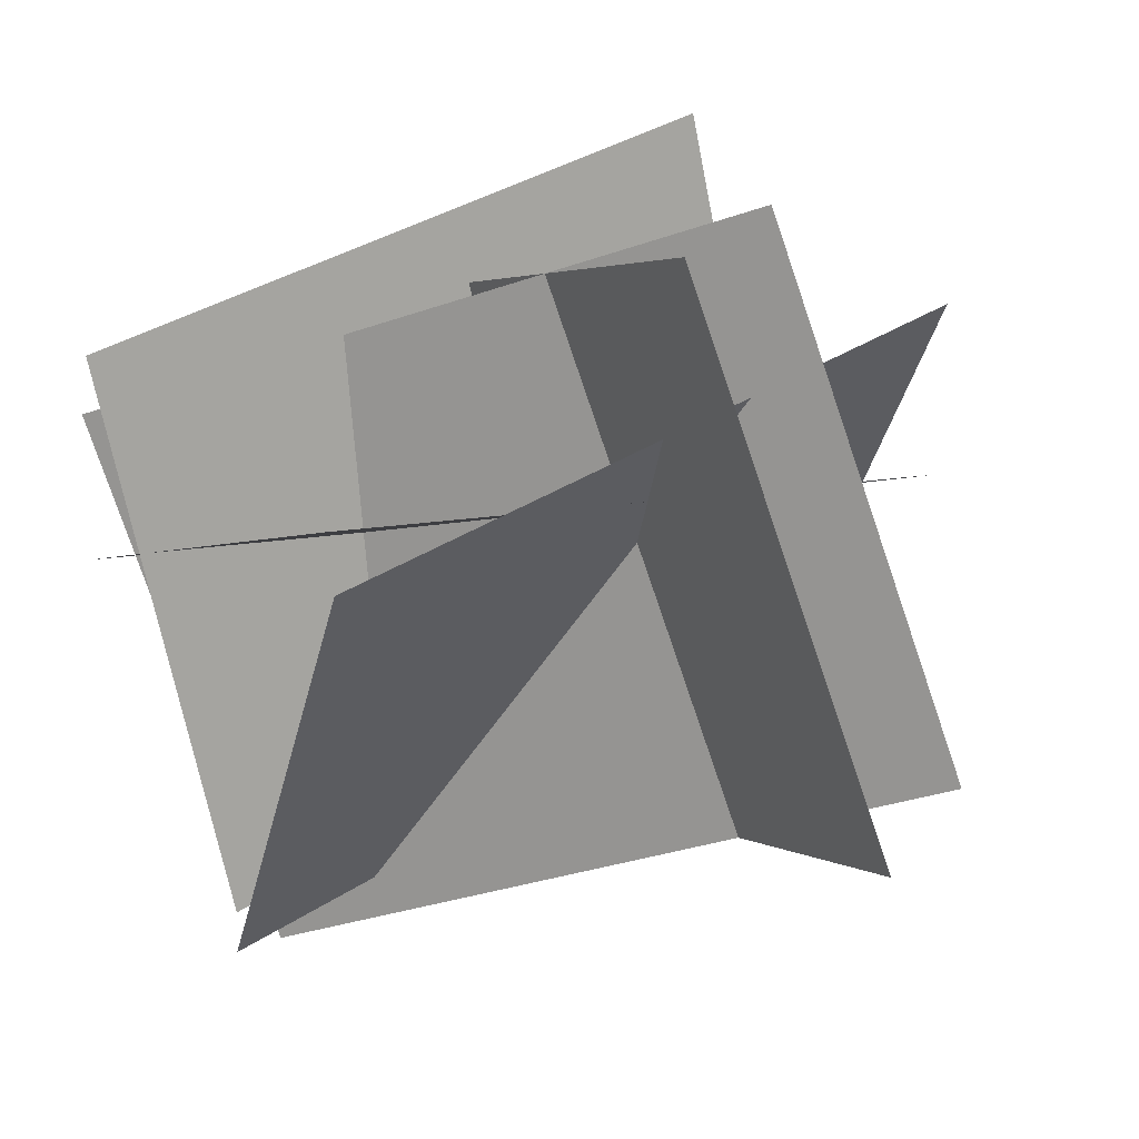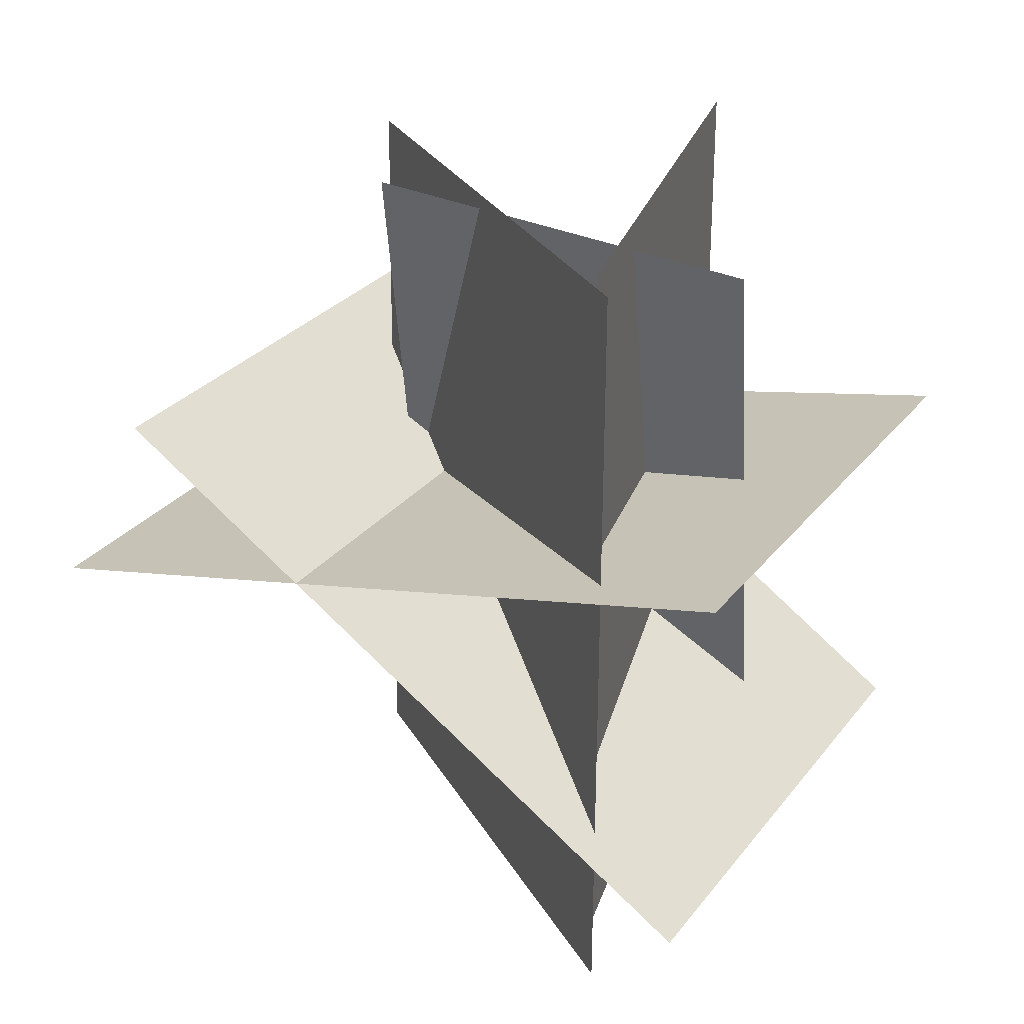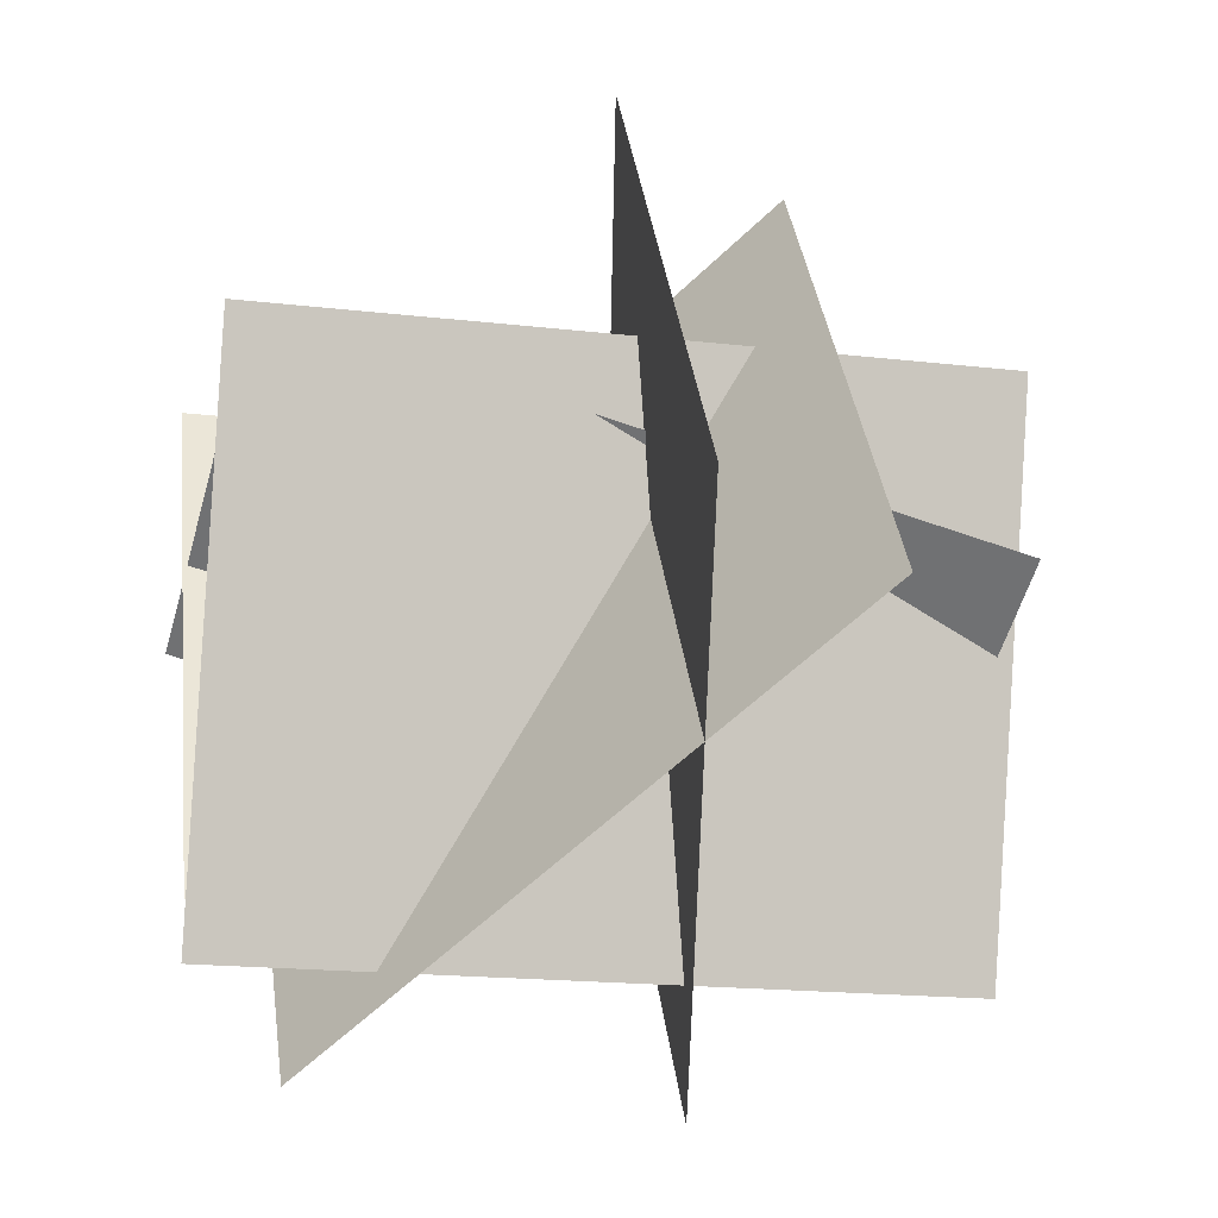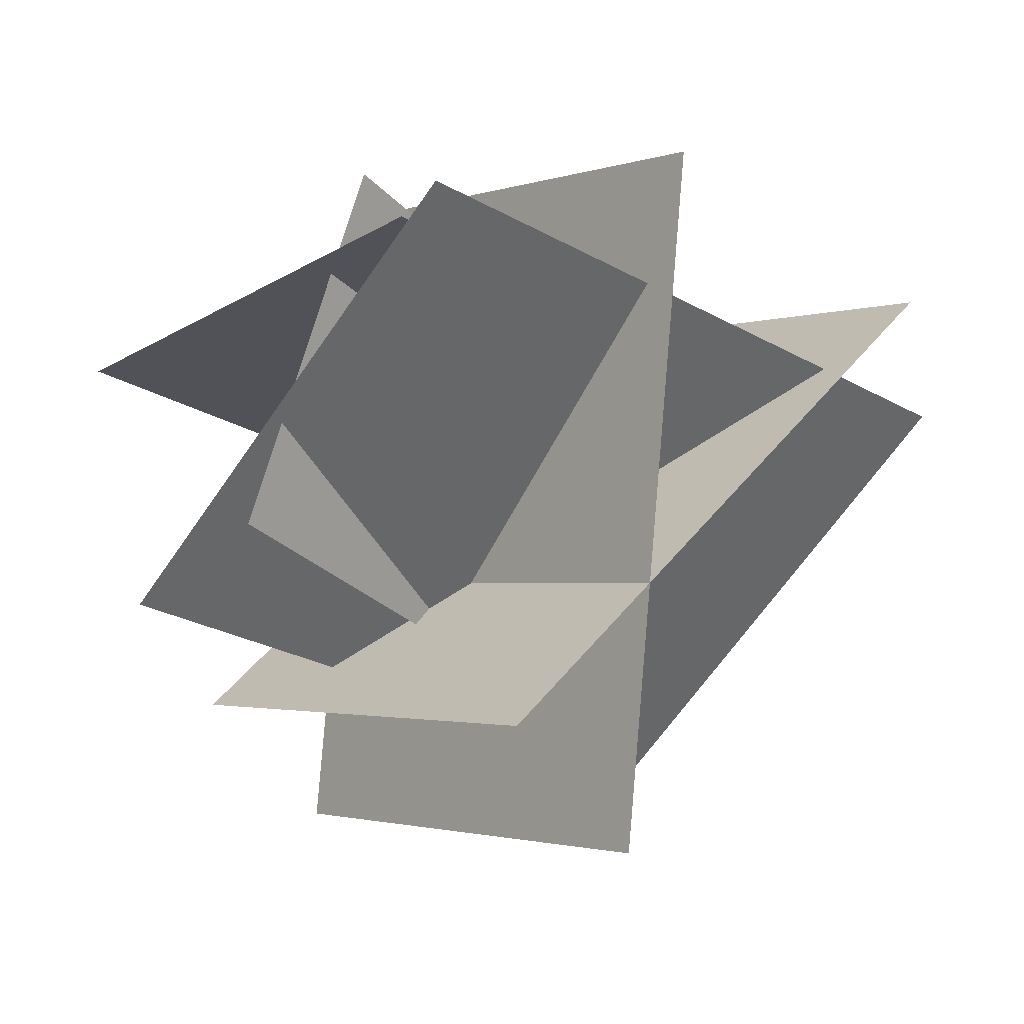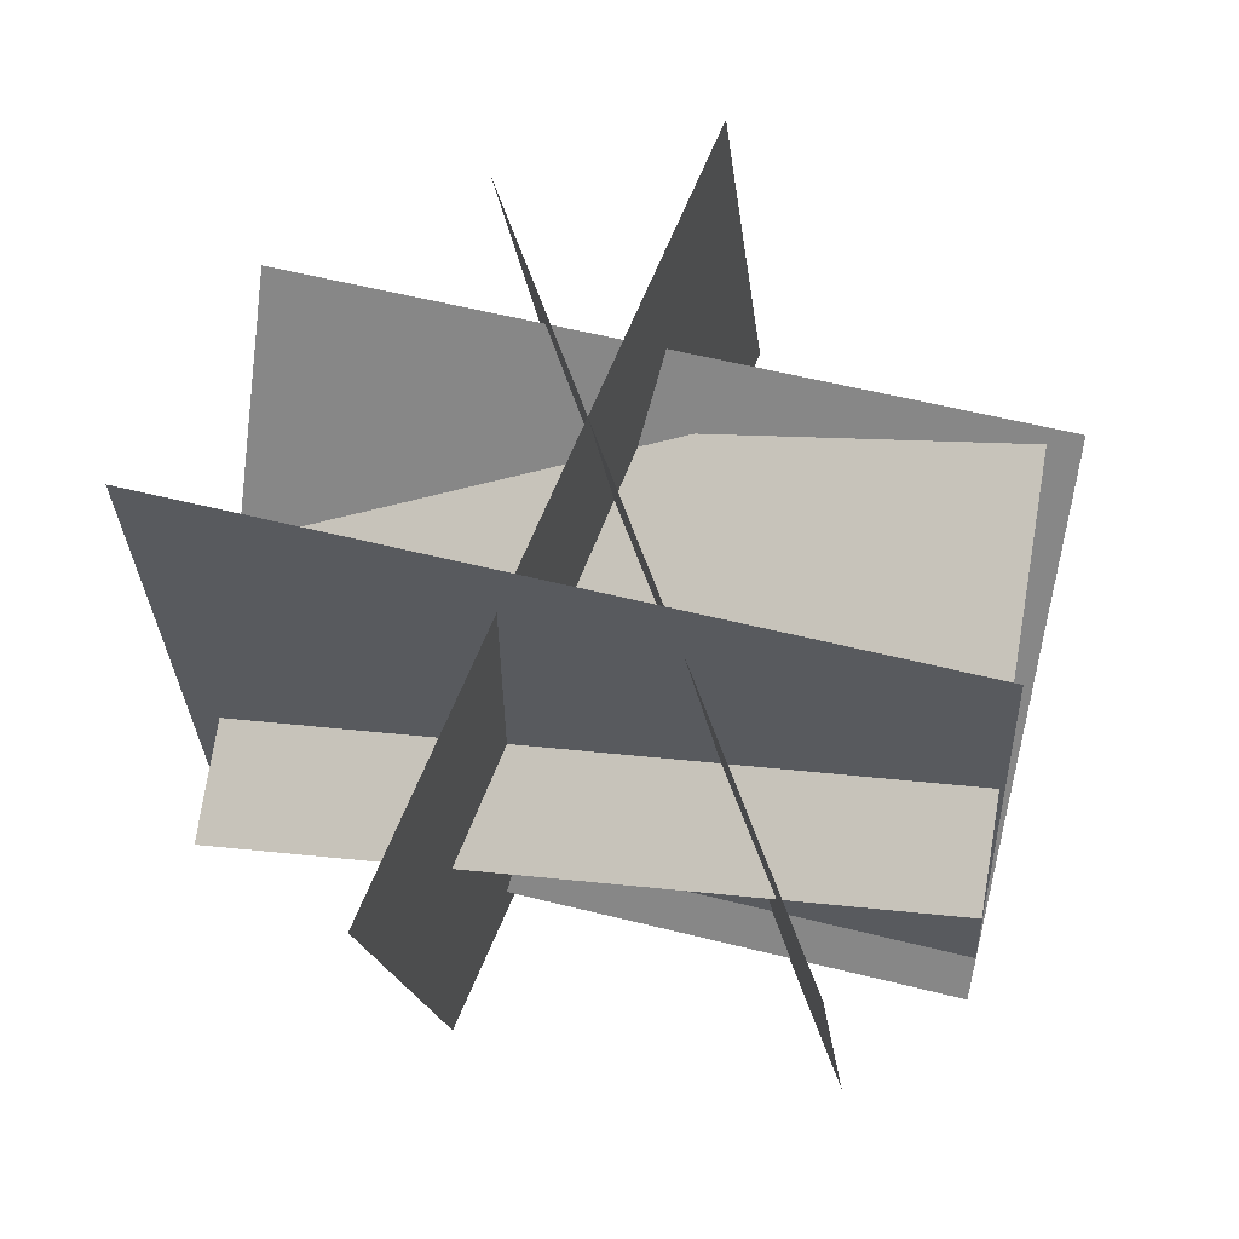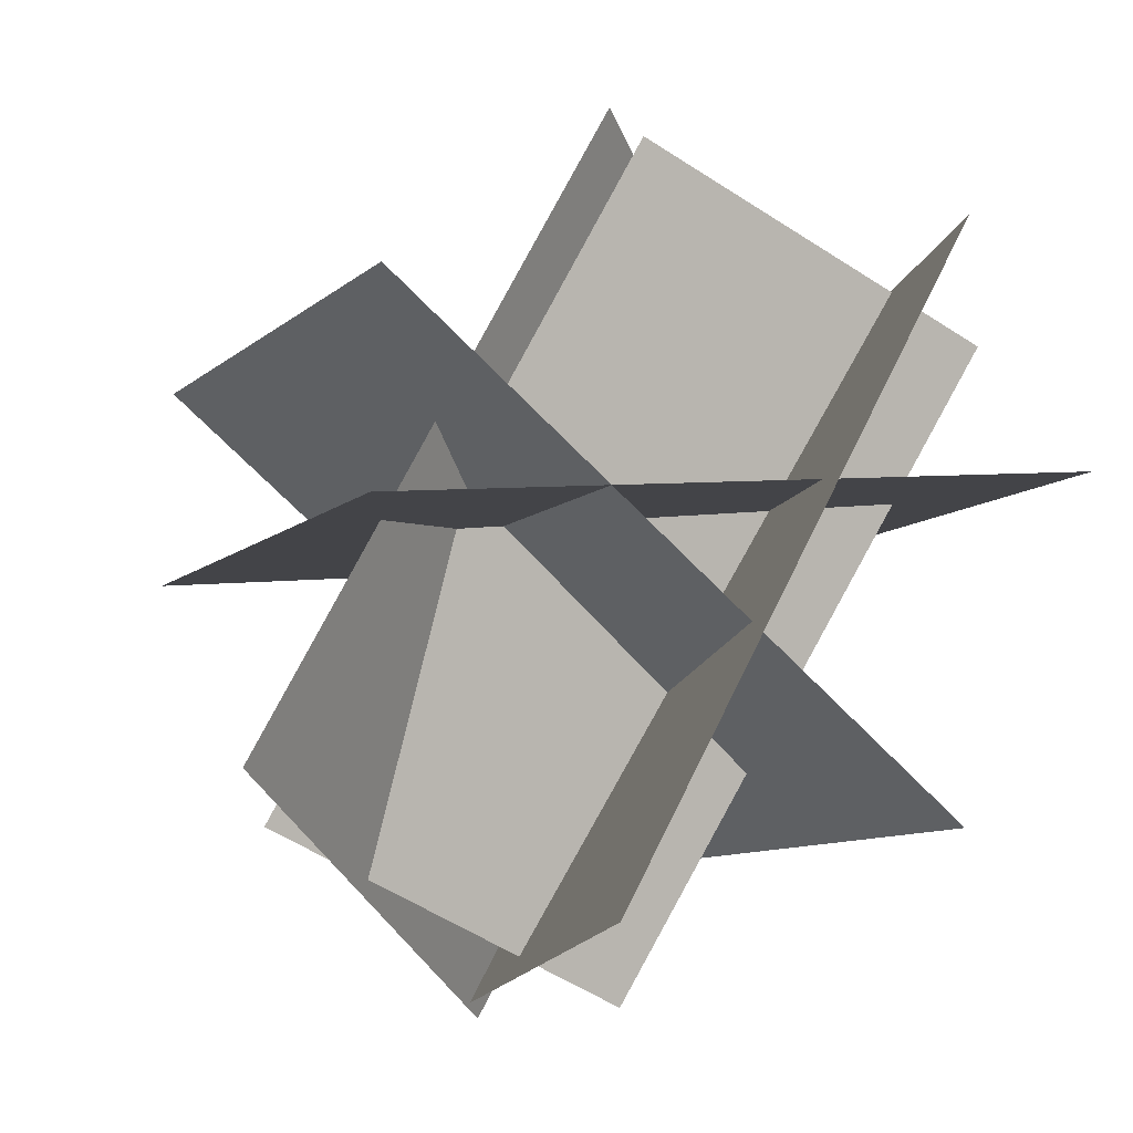
<metadata>
{"format":"obj","ext":"obj","renderer":"f3d","projection":"perspective","resolution":1024,"background":"white","views":[{"elev":32.5,"azim":132.0,"up":"+Y"},{"elev":-62.6,"azim":-97.7,"up":"+Y"},{"elev":-25.1,"azim":159.4,"up":"+Y"},{"elev":-37.9,"azim":-42.4,"up":"+Z"},{"elev":47.9,"azim":7.6,"up":"+Y"},{"elev":69.6,"azim":-71.4,"up":"+Y"}]}
</metadata>
<code>
o plane
v 1.369 1.12 0.05445
v -0.2708 0.6587 -0.2702
v 1.327 0.6788 0.8941
v -0.313 0.2176 0.5694
f 4 2 1 3
f 2 4 3 1
o plane
v 1.091 -0.3849 0.5948
v 0.2857 0.3034 -0.7784
v 1.049 0.812 1.219
v 0.2442 1.5 -0.1541
f 8 6 5 7
f 6 8 7 5
o plane
v 1.344 -0.1941 0.4563
v -0.3749 -0.1387 0.2358
v 1.45 1.053 -0.05035
v -0.2697 1.109 -0.2709
f 12 10 9 11
f 10 12 11 9
o plane
v 1.351 -0.06381 0.4388
v -0.3684 -0.008447 0.2183
v 1.348 1.24 0.7918
v -0.3717 1.295 0.5713
f 16 14 13 15
f 14 16 15 13
o plane
v 0.2126 -0.3923 0.5506
v 0.7288 0.3874 -0.91
v 0.1711 0.8046 1.175
v 0.6873 1.584 -0.2856
f 20 18 17 19
f 18 20 19 17

</code>
